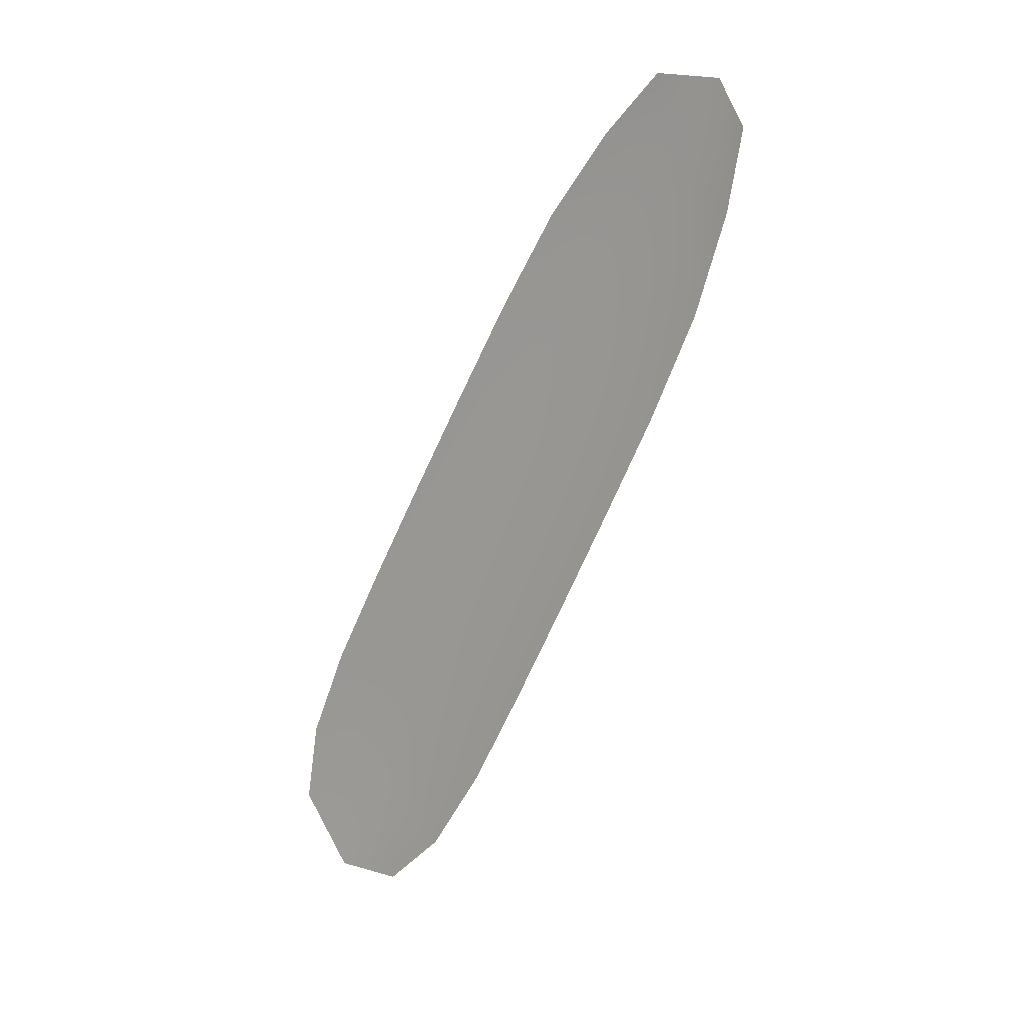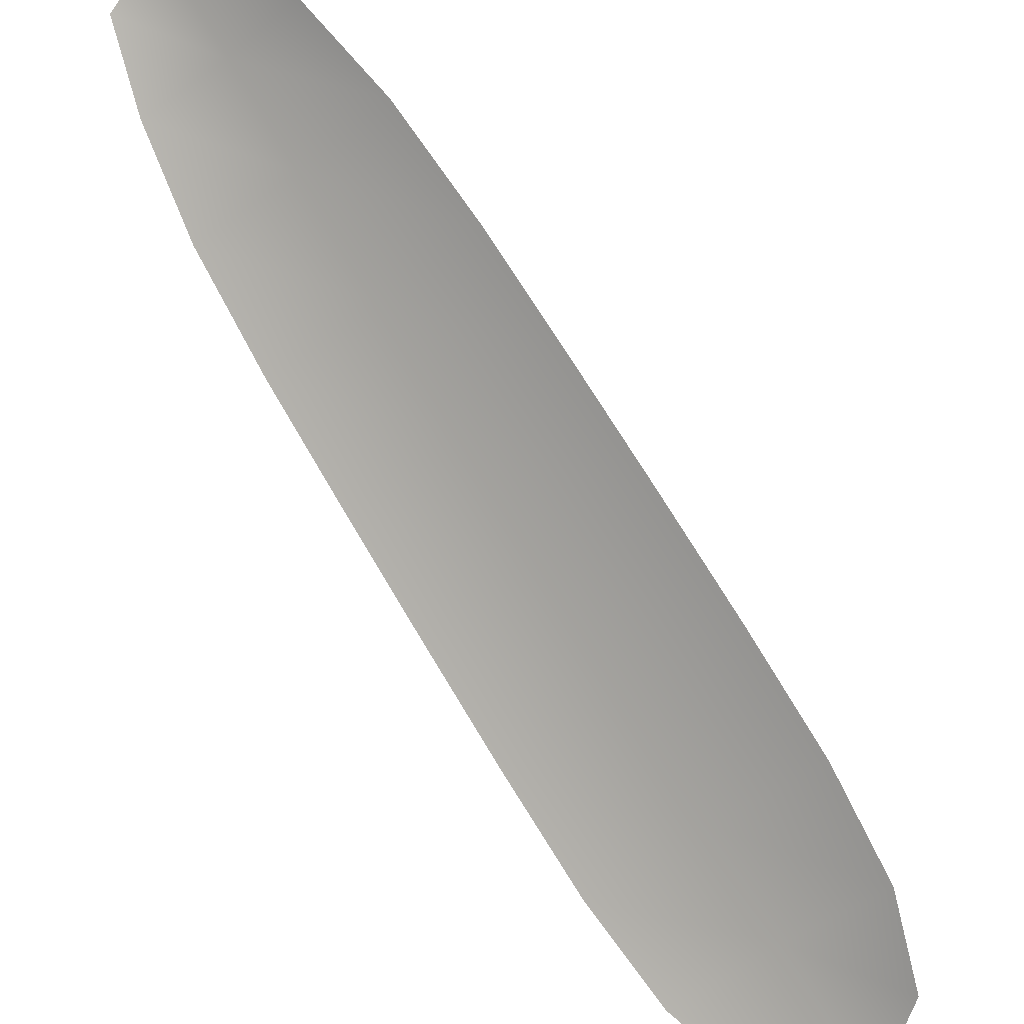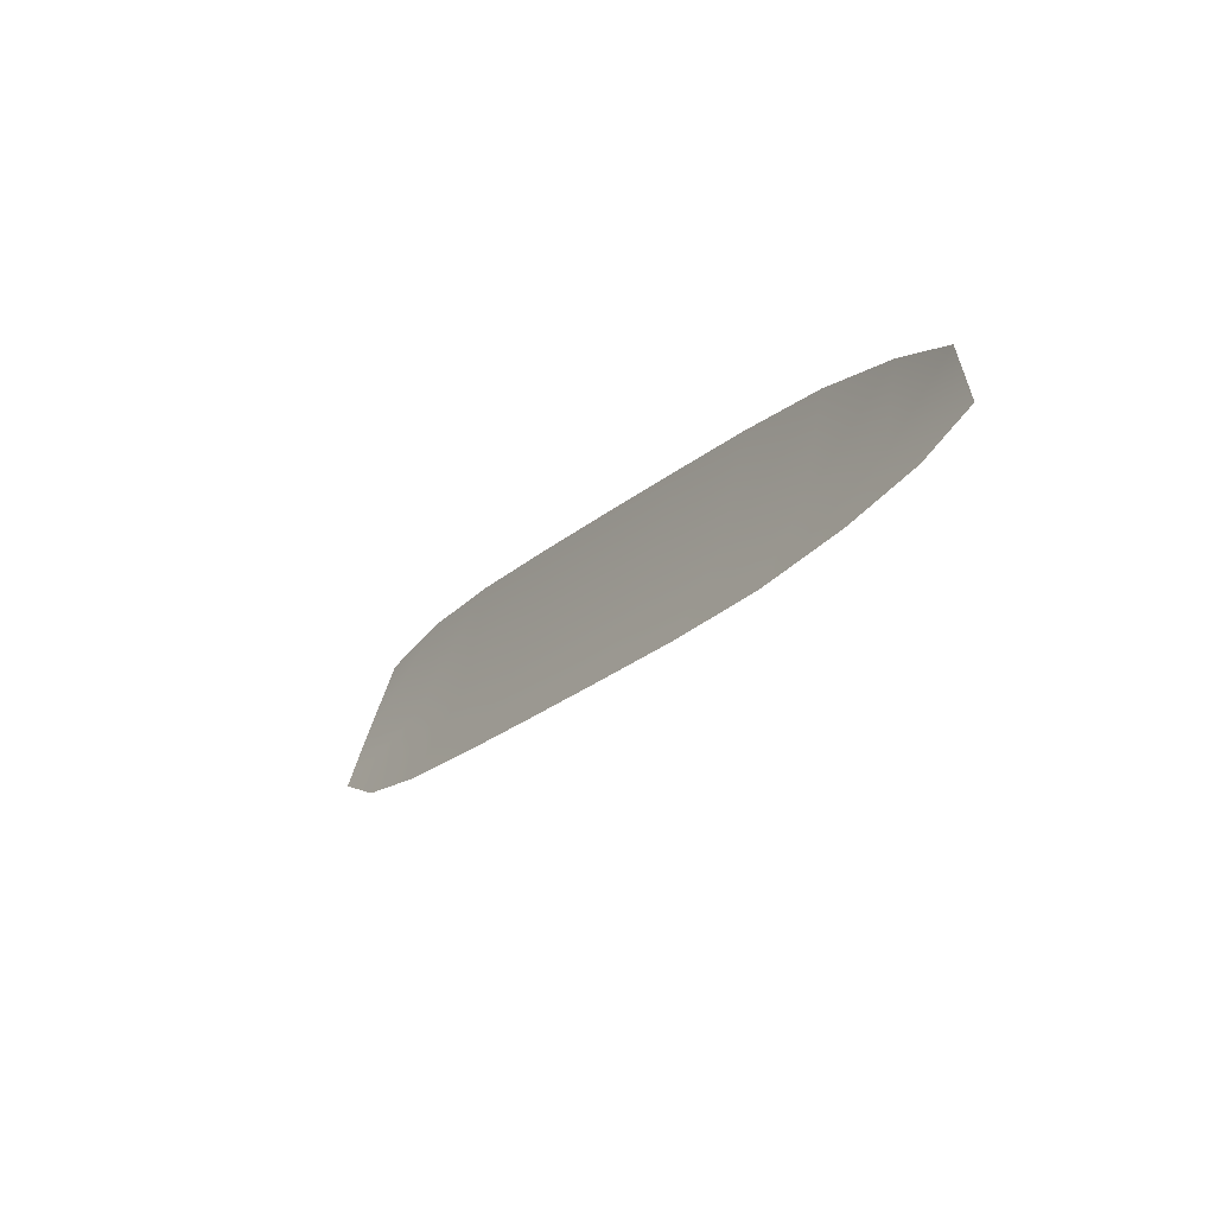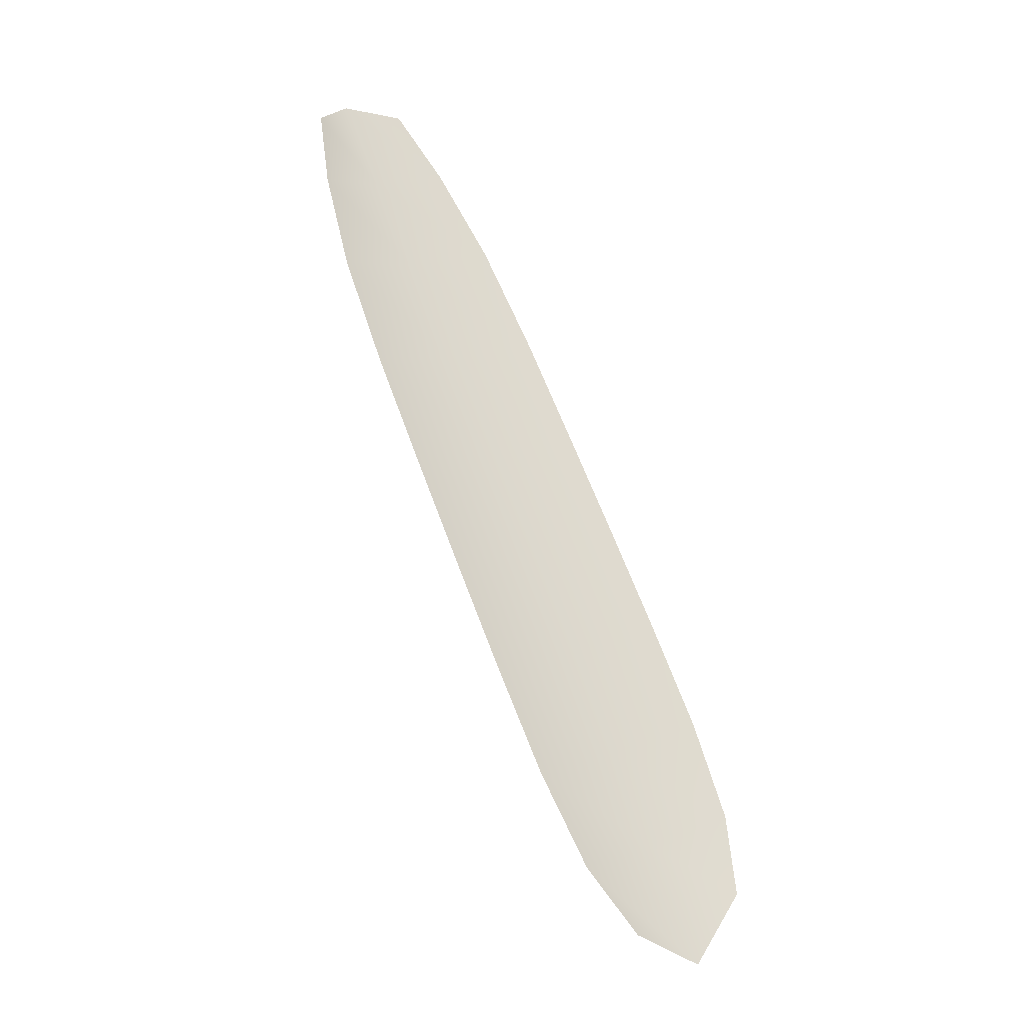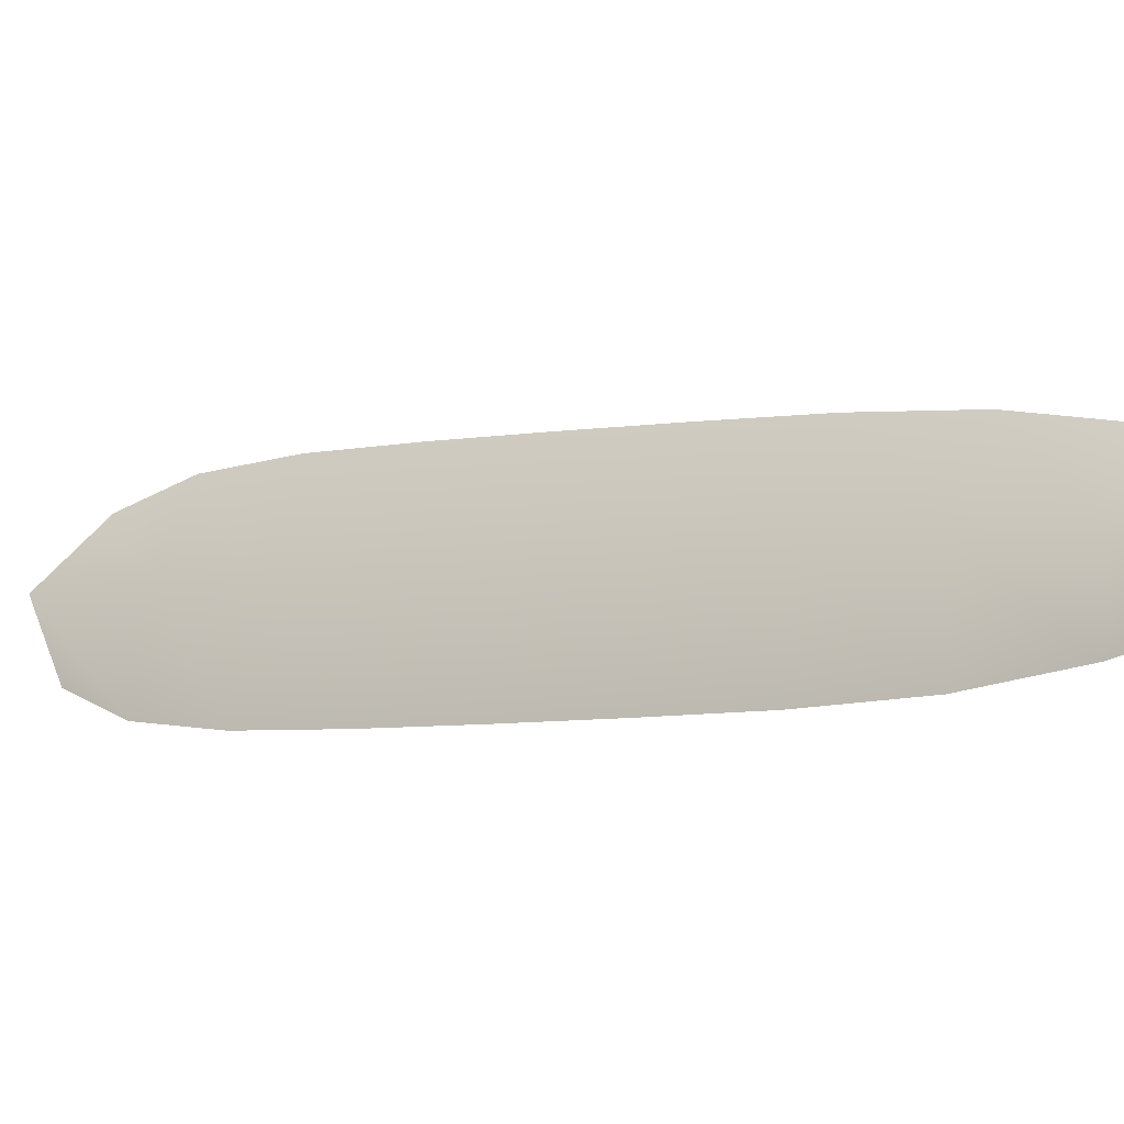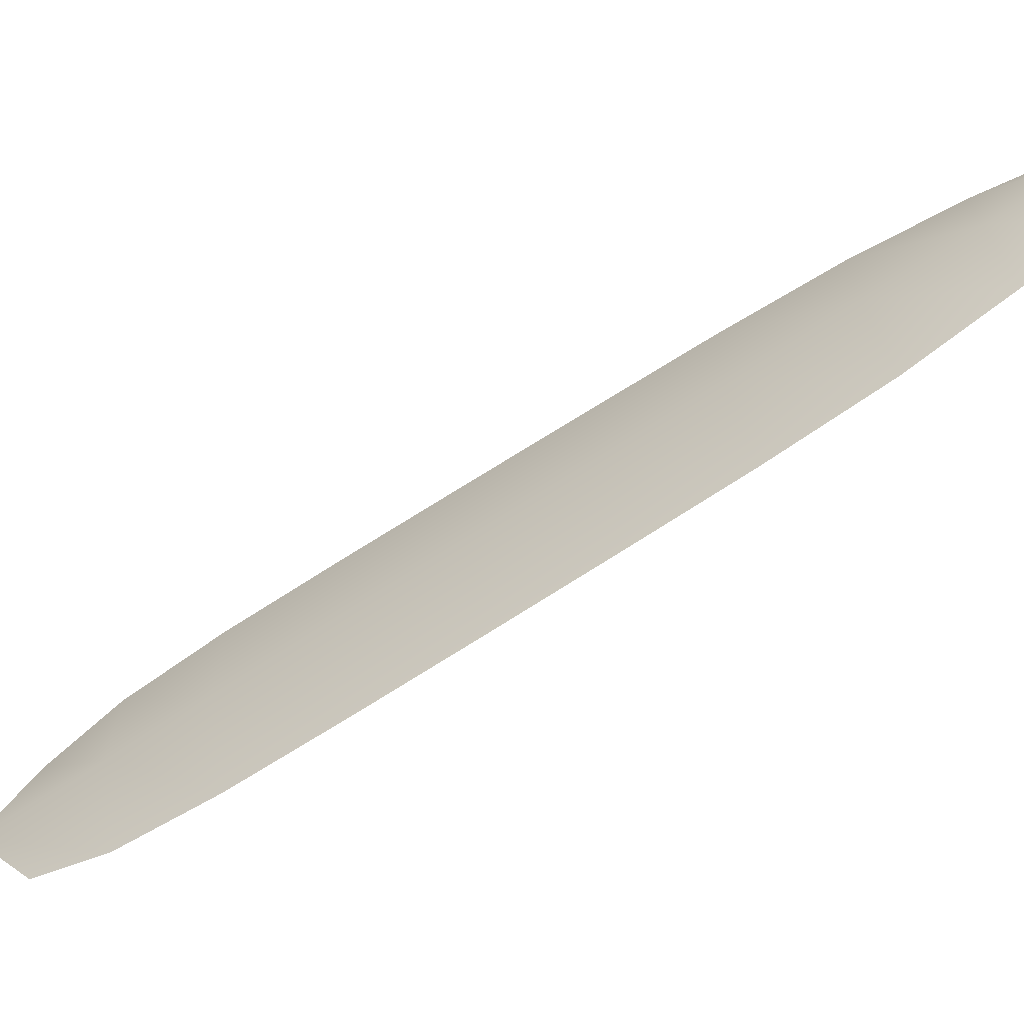
<metadata>
{"format":"obj","ext":"obj","renderer":"f3d","projection":"perspective","resolution":1024,"background":"white","views":[{"elev":51.3,"azim":46.0,"up":"+Z"},{"elev":-52.7,"azim":39.3,"up":"+Y"},{"elev":59.5,"azim":106.7,"up":"+Z"},{"elev":11.3,"azim":-42.9,"up":"+Z"},{"elev":67.4,"azim":-78.1,"up":"+Y"},{"elev":29.2,"azim":-94.8,"up":"+Y"}]}
</metadata>
<code>
o feather_tail_primary_020
v 0.01418 1.334 -0.6427
v -0.01418 1.334 -0.6427
v 0.01905 1.204 -0.8442
v -0.01905 1.204 -0.8442
v -0 1.341 -0.6398
v -0 1.2 -0.8569
v 0.02056 1.323 -0.6595
v 0.02533 1.309 -0.6813
v 0.02888 1.229 -0.8055
v 0.0264 1.214 -0.8274
v -0.0264 1.214 -0.8274
v -0.02888 1.229 -0.8055
v -0.02533 1.309 -0.6813
v -0.02056 1.323 -0.6595
v -0 1.327 -0.6616
v -0 1.312 -0.6835
v -0 1.232 -0.8077
v -0 1.218 -0.8296
v 0.02906 1.245 -0.7807
v 0.02872 1.261 -0.7559
v 0.02814 1.277 -0.731
v 0.02735 1.293 -0.7062
v -0.02735 1.293 -0.7062
v -0.02814 1.277 -0.731
v -0.02872 1.261 -0.7559
v -0.02906 1.245 -0.7807
v -0 1.248 -0.7829
v -0 1.264 -0.758
v -0 1.28 -0.7332
v -0 1.296 -0.7083
f 18 10 3 6
f 11 18 6 4
f 5 1 7 15
f 15 7 8 16
f 27 19 9 17
f 17 9 10 18
f 2 5 15 14
f 14 15 16 13
f 26 27 17 12
f 12 17 18 11
f 16 8 22 30
f 30 22 21 29
f 29 21 20 28
f 28 20 19 27
f 13 16 30 23
f 23 30 29 24
f 24 29 28 25
f 25 28 27 26

</code>
